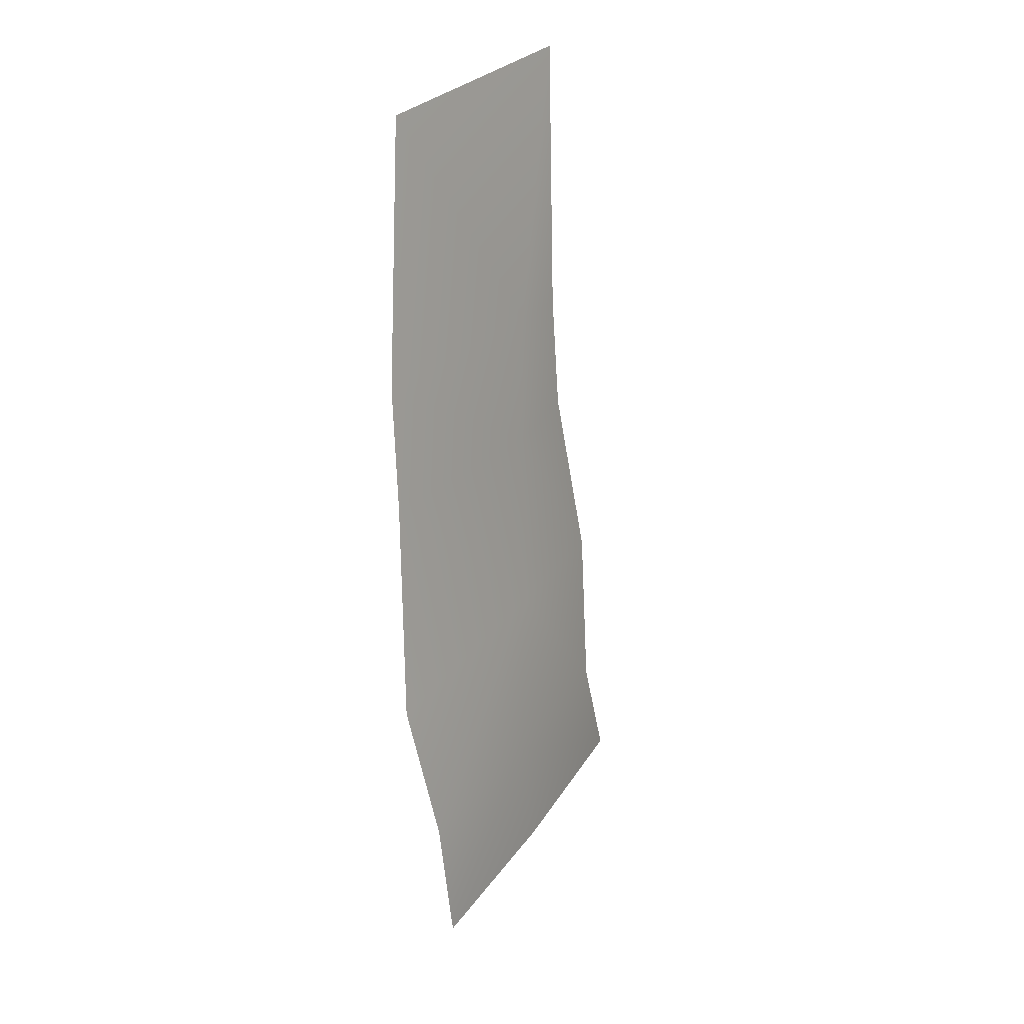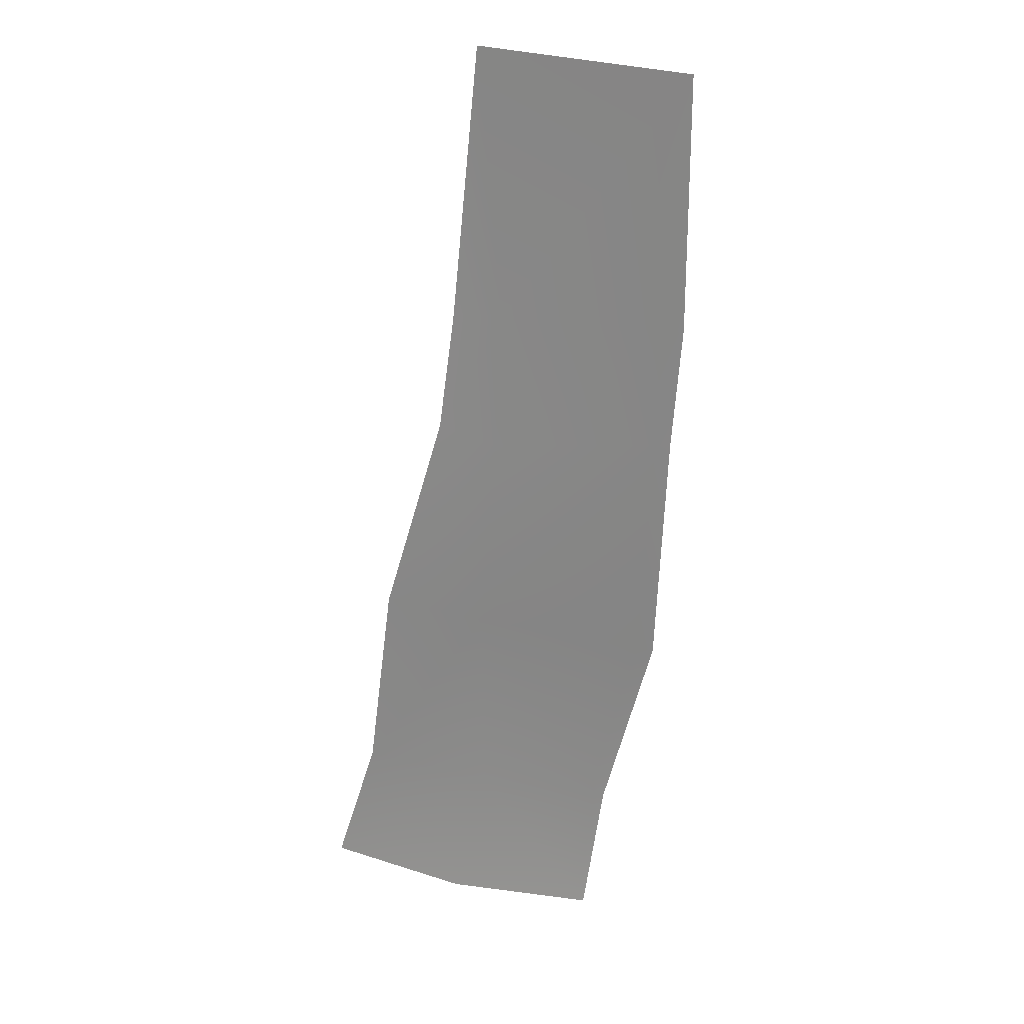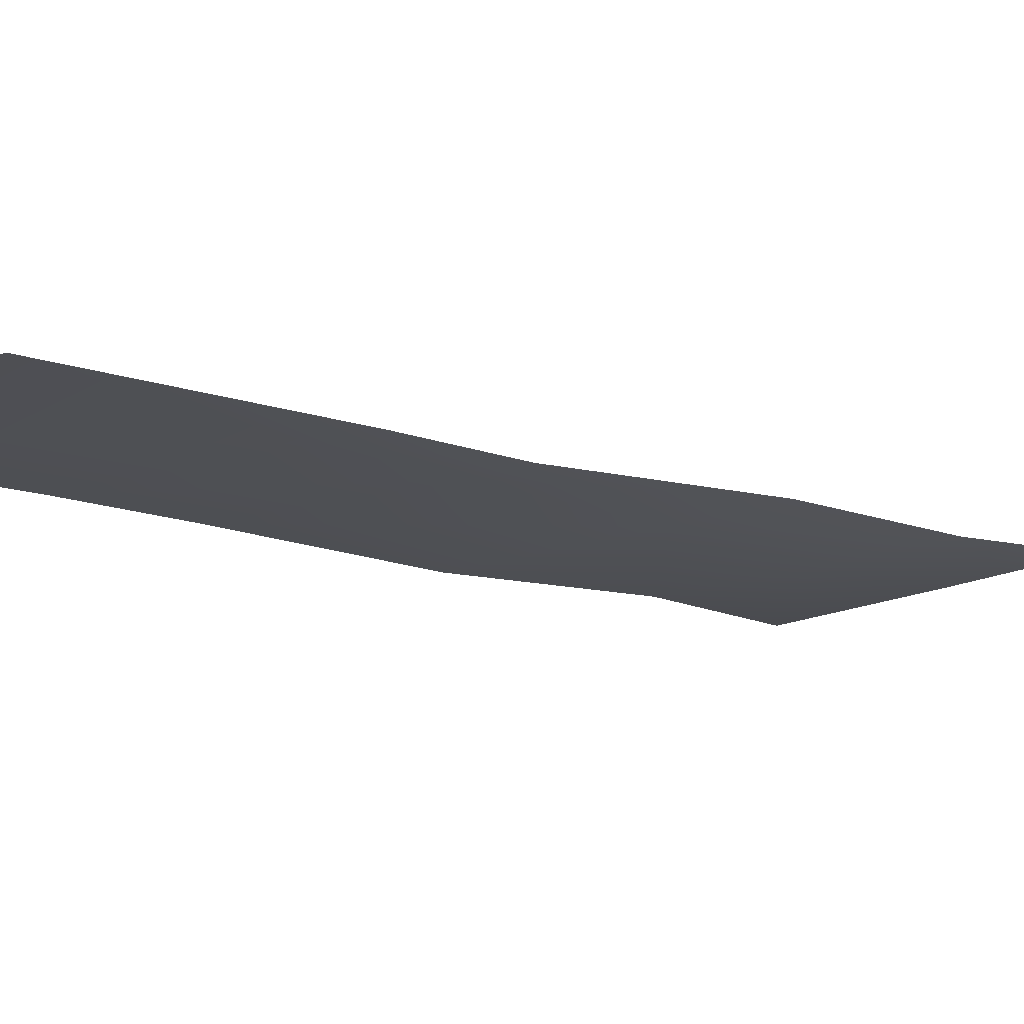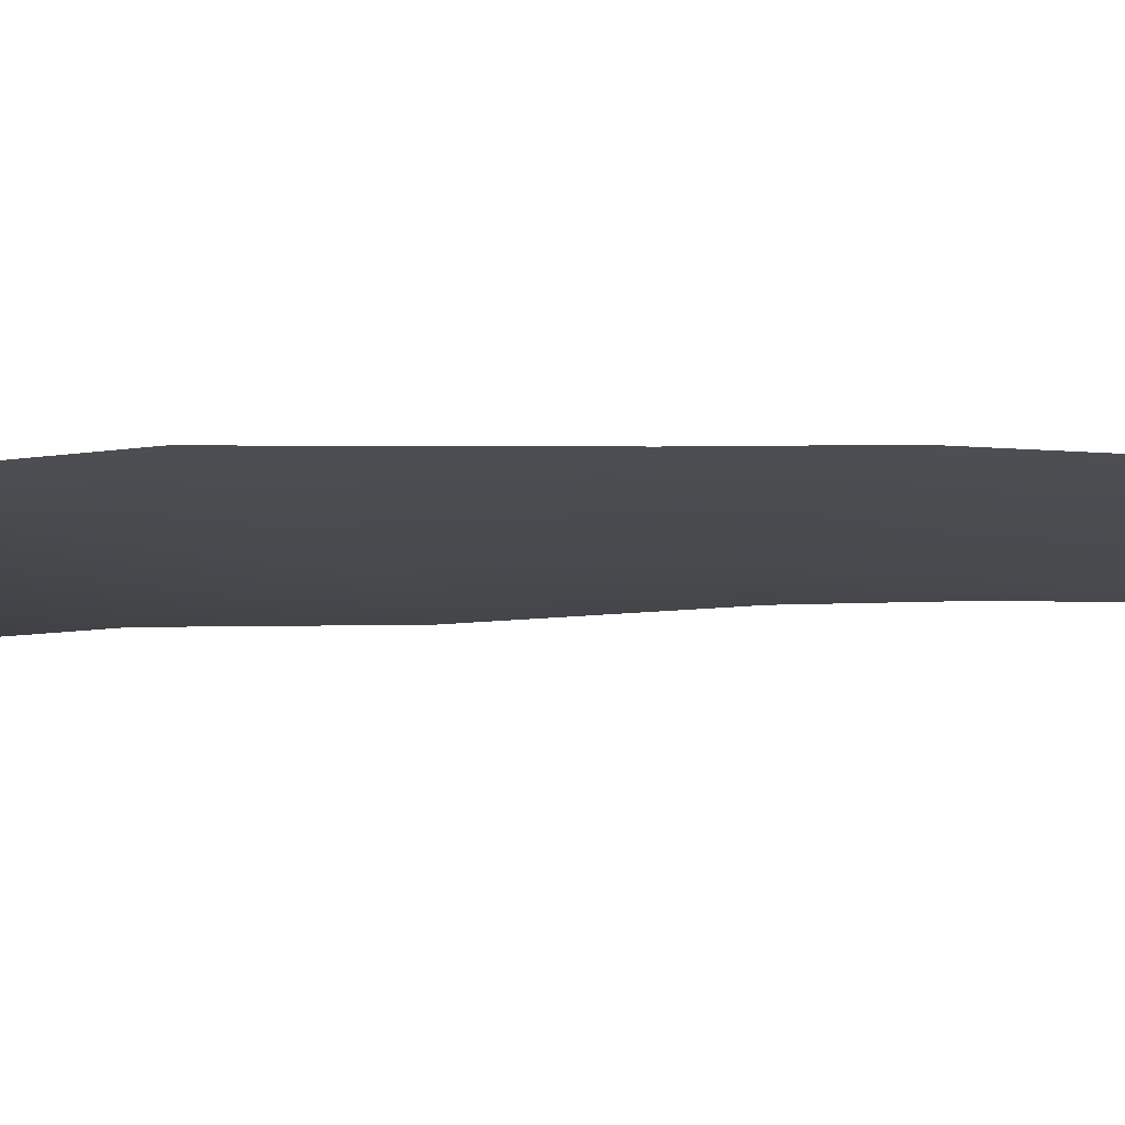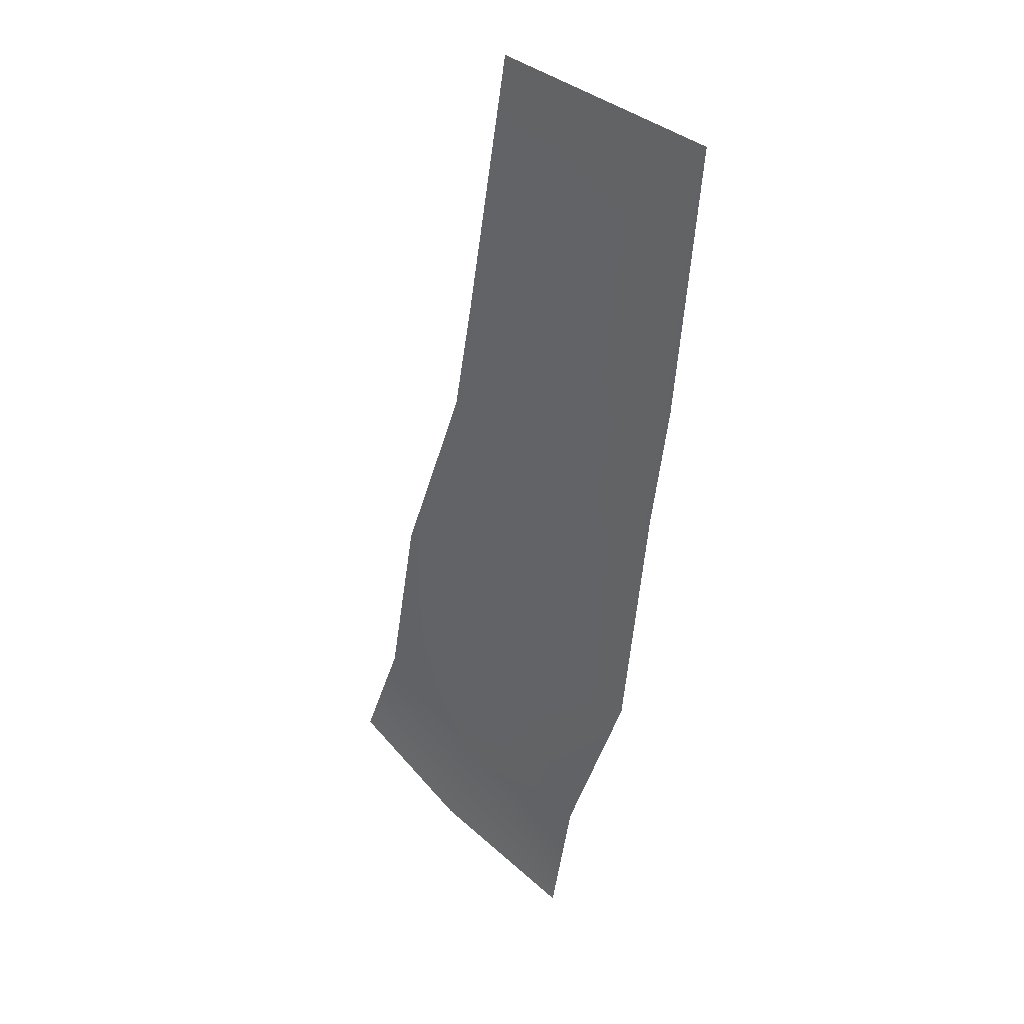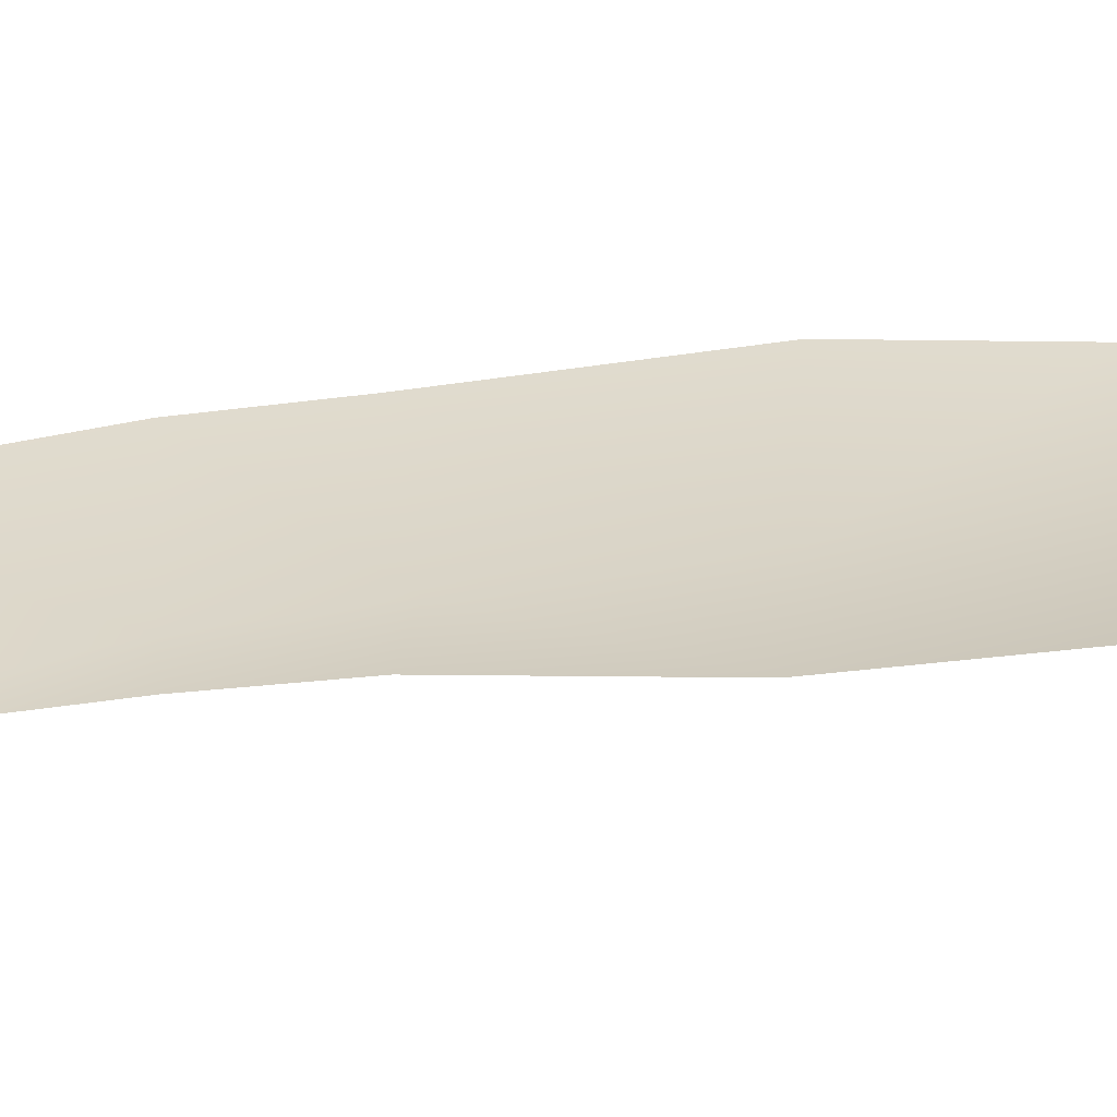
<metadata>
{"format":"obj","ext":"obj","renderer":"f3d","projection":"perspective","resolution":1024,"background":"white","views":[{"elev":20.7,"azim":127.6,"up":"+Y"},{"elev":21.6,"azim":-17.9,"up":"+Y"},{"elev":-12.9,"azim":-148.8,"up":"+Z"},{"elev":-16.5,"azim":93.7,"up":"+Z"},{"elev":31.1,"azim":38.3,"up":"+Y"},{"elev":33.9,"azim":-103.7,"up":"+Z"}]}
</metadata>
<code>
g Bg_Pond_Decal_Mud_03
v -4.563 -0.3874 1.689
v -2.955 0.1767 1.672
v -3.3 -1.063 1.732
v -1.798 -1.585 1.718
v -4.177 0.677 1.638
v -1.577 -0.2614 1.712
v -2.936 2.023 1.583
v -1.002 1.403 1.636
v -3.935 2.389 1.554
v -0.8245 3.727 1.522
v -2.764 3.925 1.497
v -3.332 4.199 1.461
v -0.6872 4.963 1.46
v -2.665 5.255 1.424
v -3.161 5.328 1.415
v -0.5835 7.551 1.245
v -2.848 7.931 1.245
g Bg_Pond_Decal_Mud_03_0
f 3 2 1
f 3 4 2
f 2 5 1
f 4 6 2
f 2 7 5
f 2 6 7
f 6 8 7
f 7 9 5
f 7 8 10
f 7 11 9
f 11 7 10
f 11 12 9
f 10 13 11
f 11 14 12
f 13 14 11
f 14 15 12
f 14 13 16
f 14 17 15
f 17 14 16

</code>
